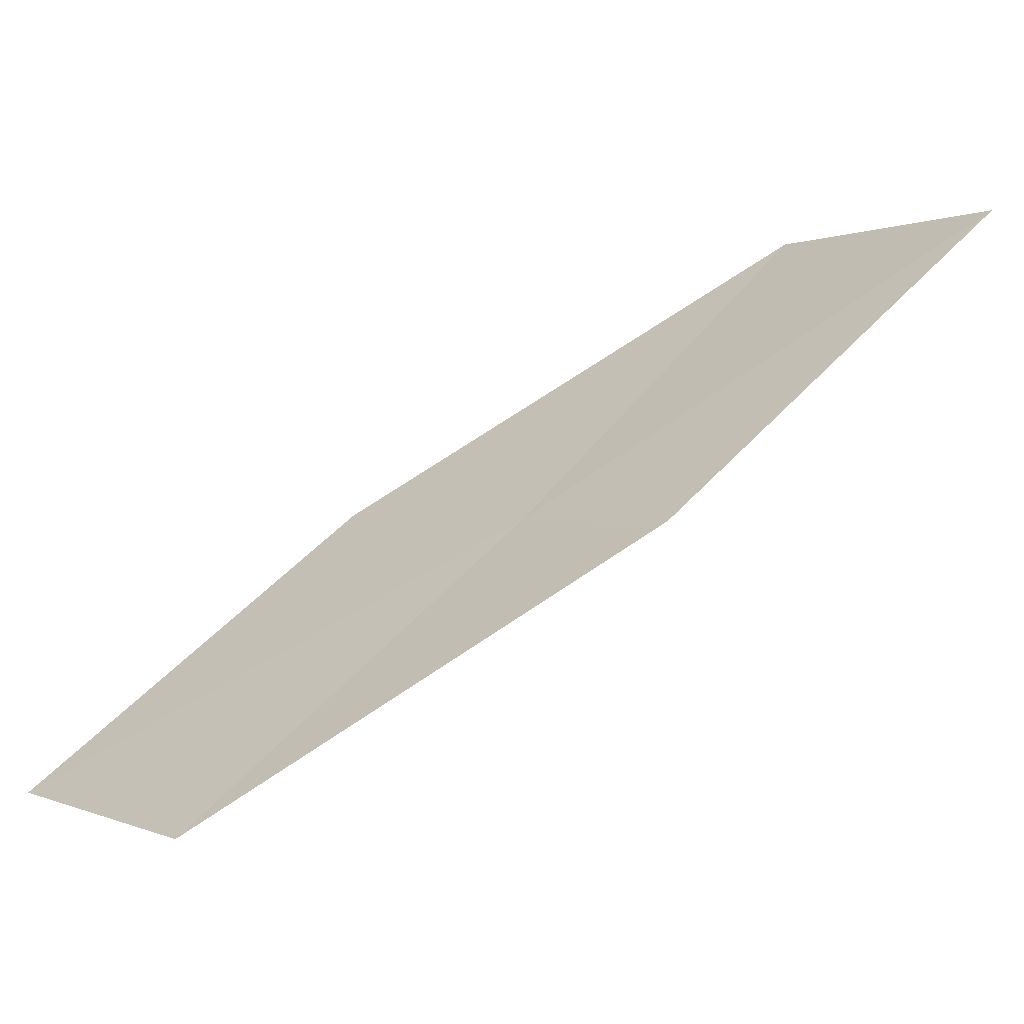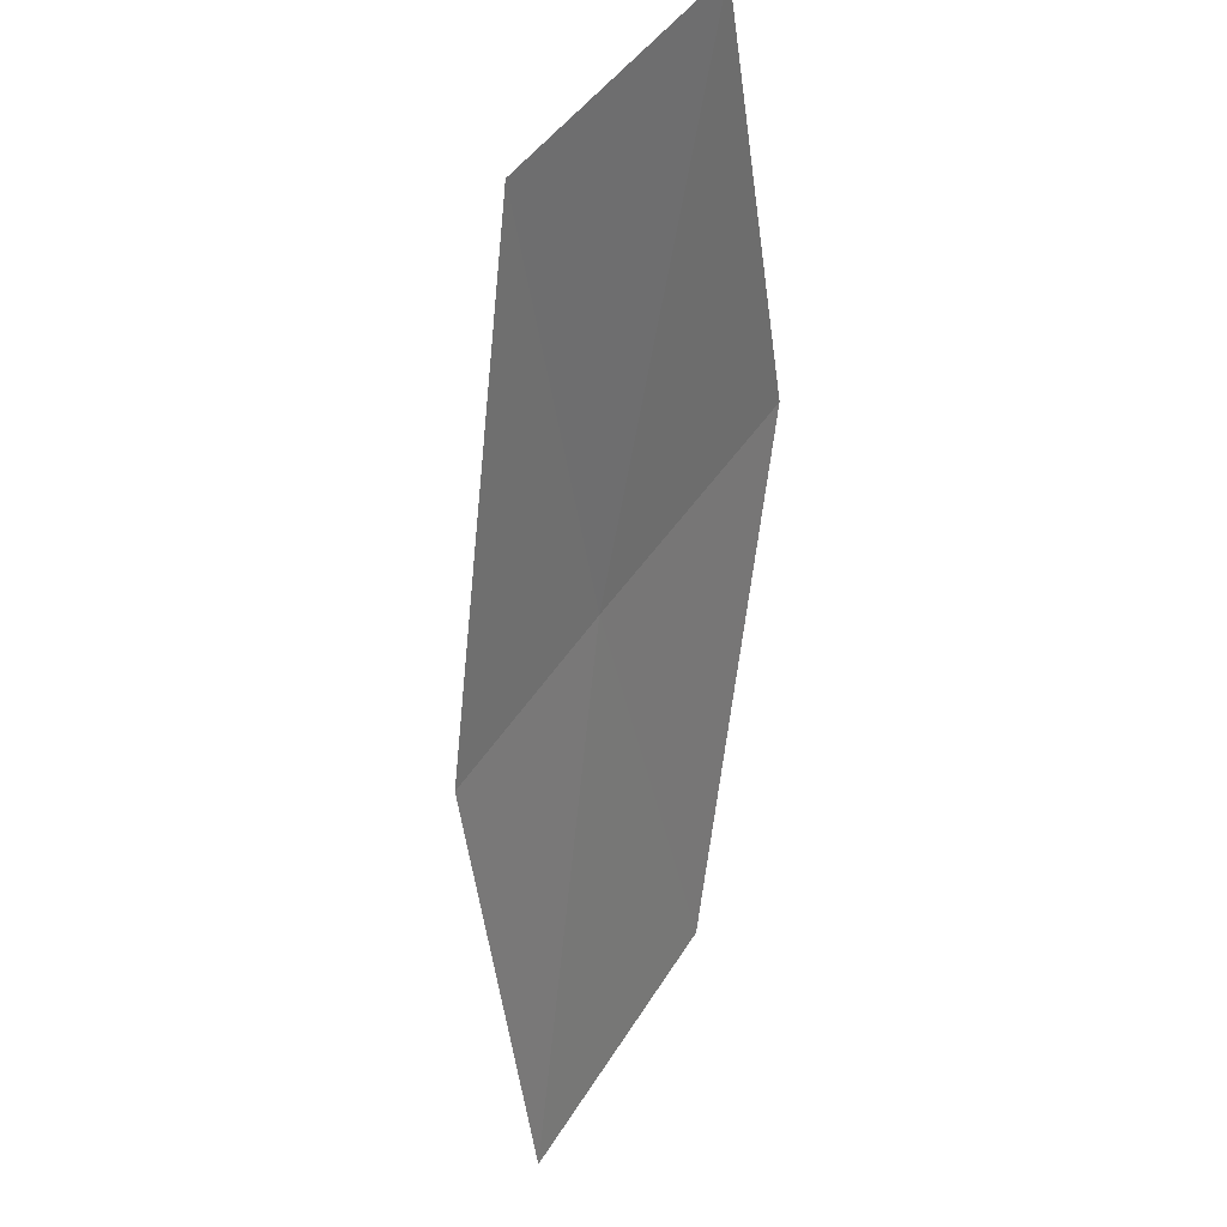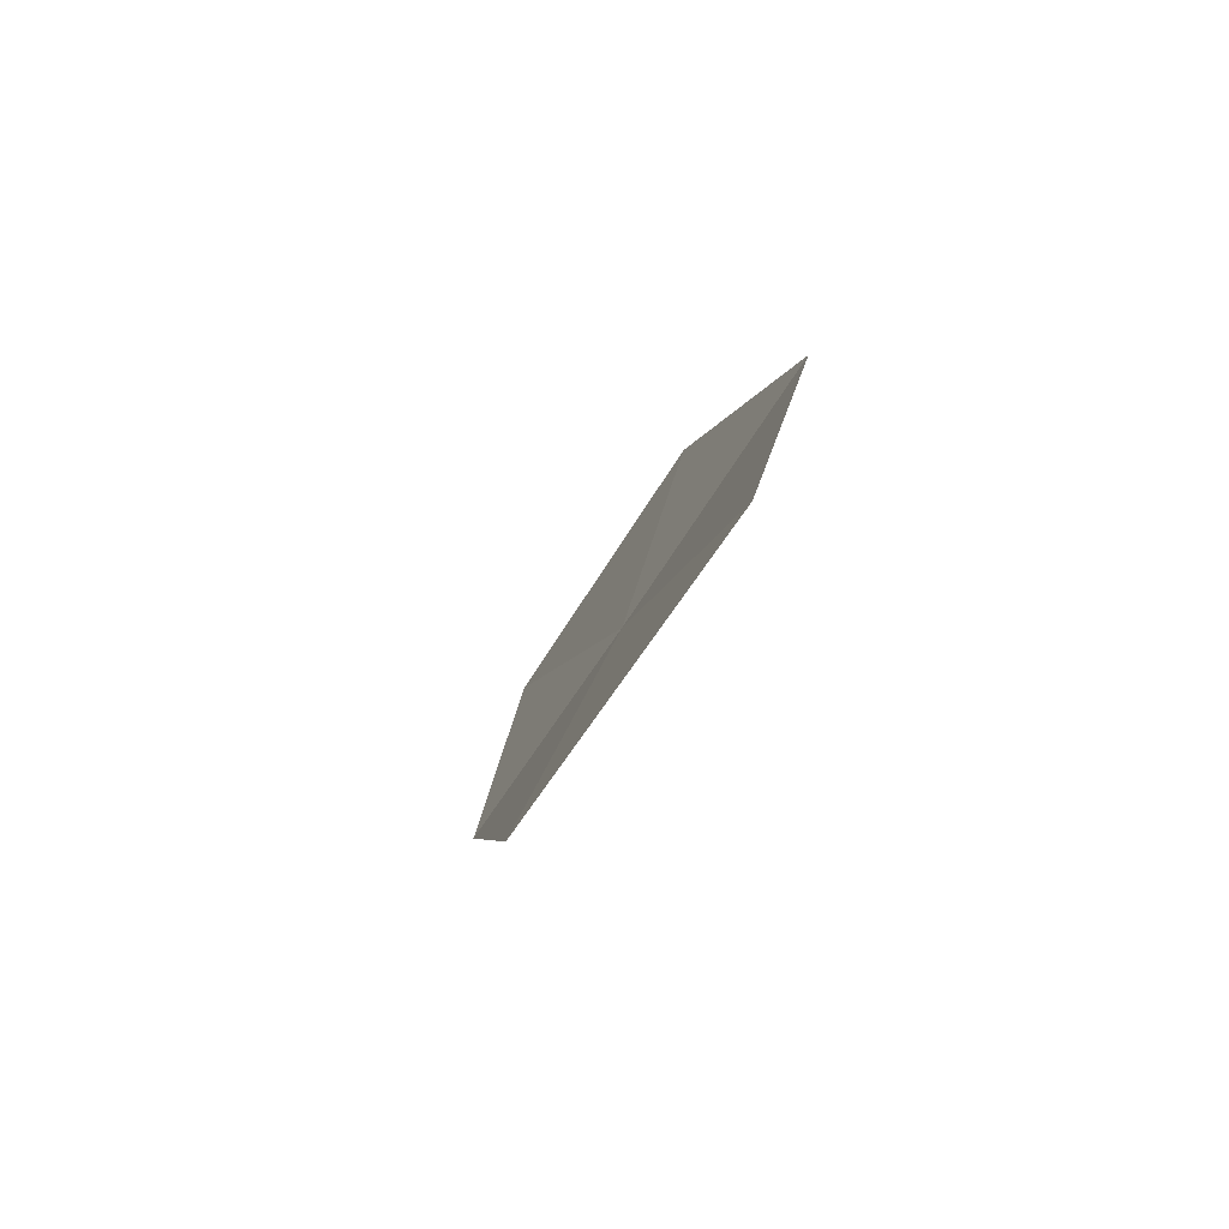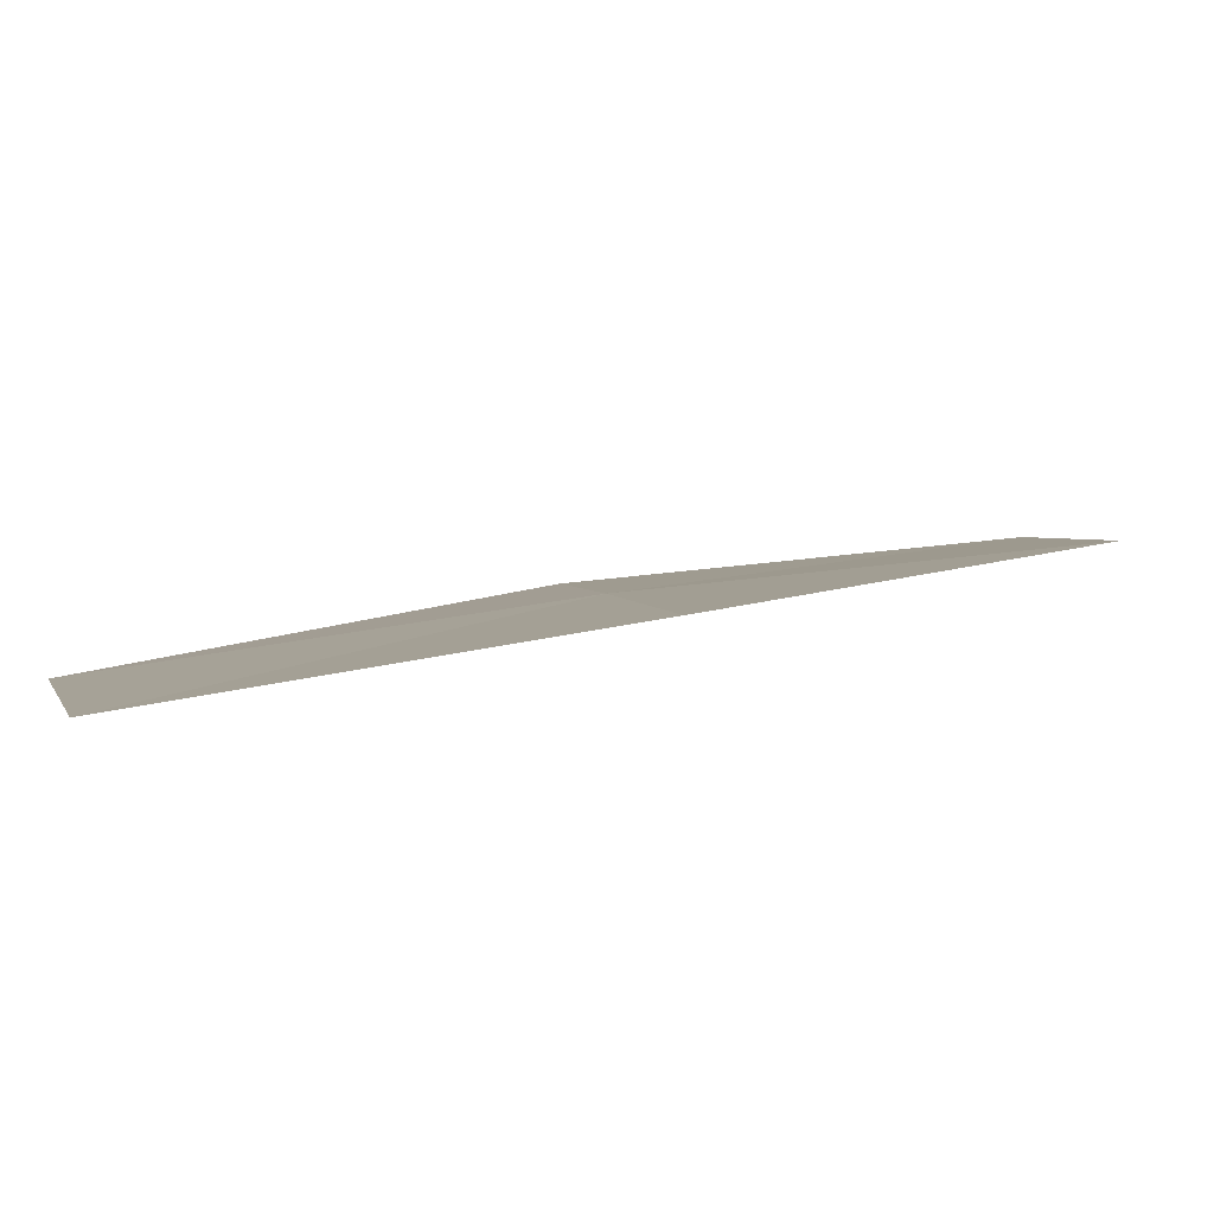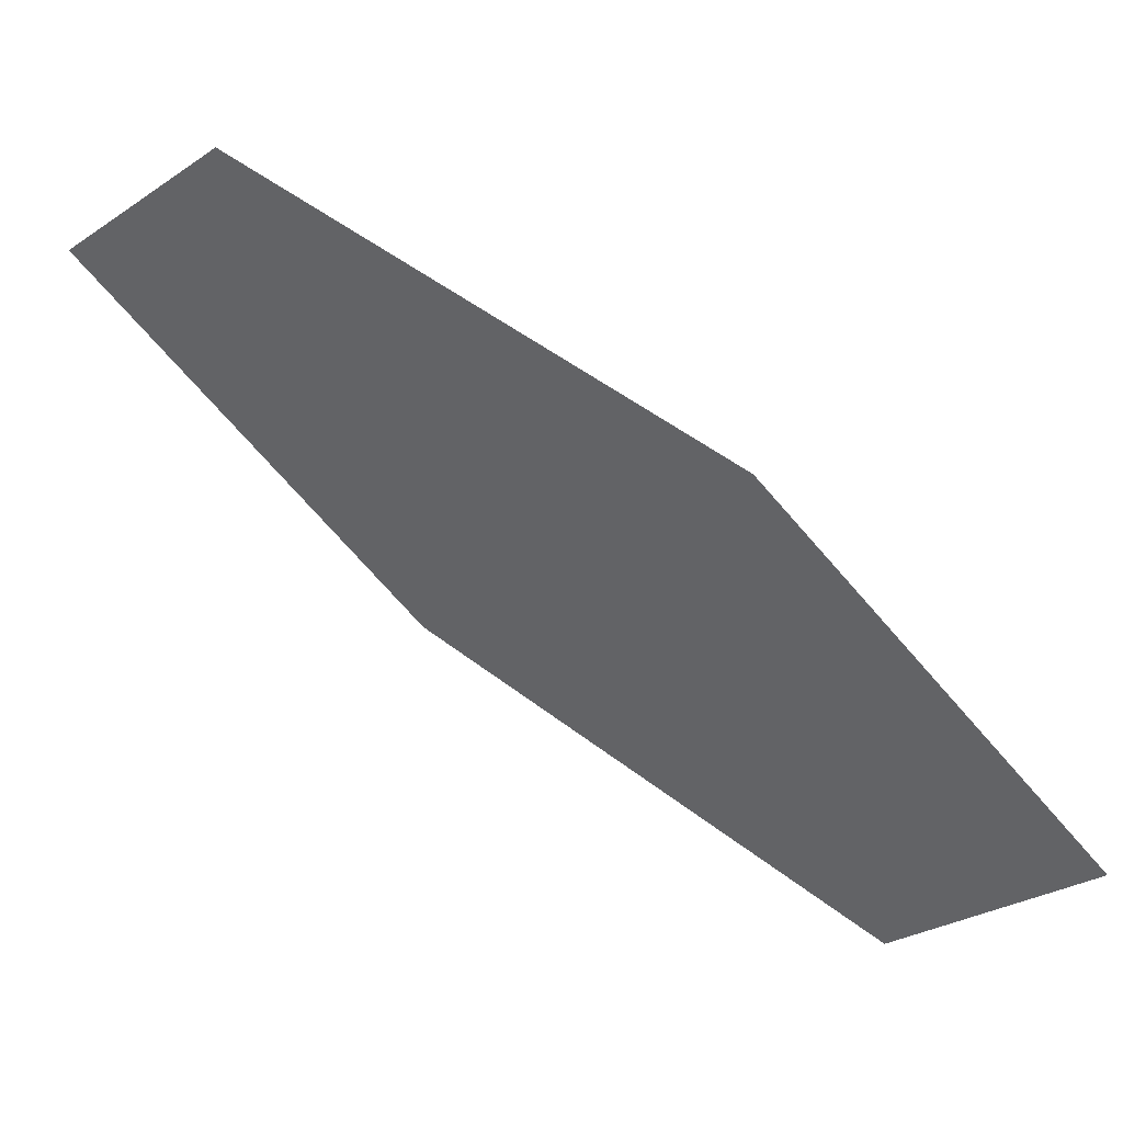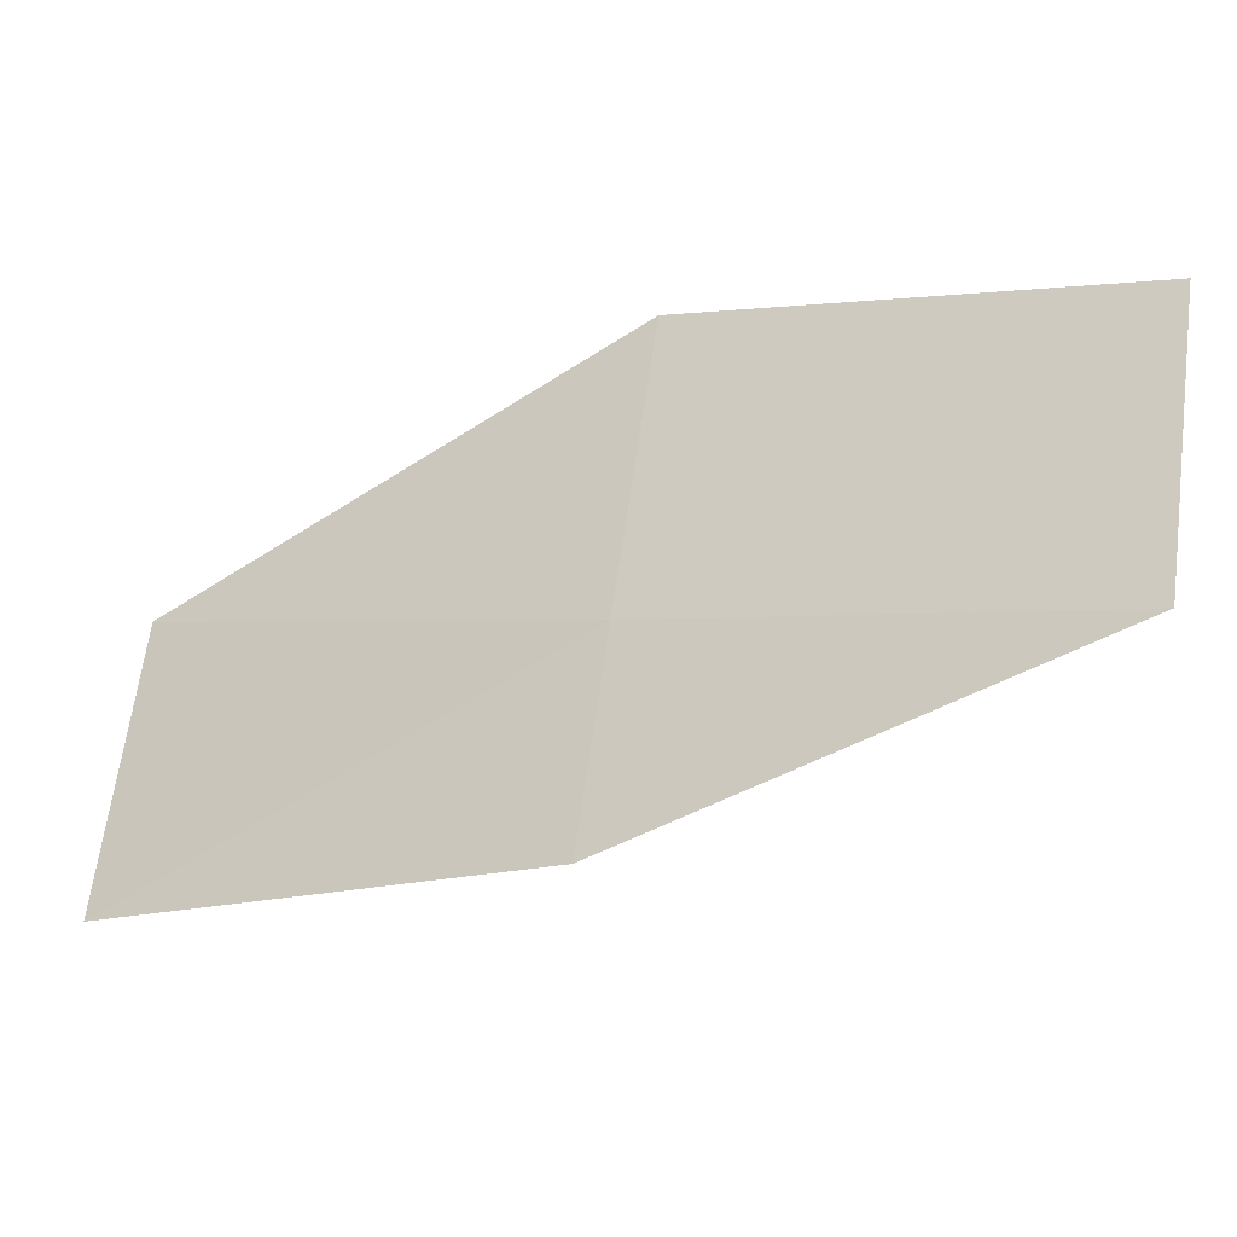
<metadata>
{"format":"obj","ext":"obj","renderer":"f3d","projection":"perspective","resolution":1024,"background":"white","views":[{"elev":-31.8,"azim":160.7,"up":"+Y"},{"elev":-35.4,"azim":48.4,"up":"+Z"},{"elev":43.1,"azim":-118.1,"up":"+Y"},{"elev":61.1,"azim":116.6,"up":"+Z"},{"elev":11.7,"azim":-15.2,"up":"+Y"},{"elev":14.3,"azim":-26.8,"up":"+Z"}]}
</metadata>
<code>
v -17.58 -19.65 16.77
v -17.86 -19.96 16.14
v -18.98 -18.68 15.72
v -16.47 -20.95 16.98
v -18.59 -18.3 16.58
v -17.19 -19.21 17.62
v -16.1 -20.47 17.82
f 1 5 3
f 1 6 5
f 1 7 6
f 1 4 7
f 1 3 2
f 1 2 4

</code>
